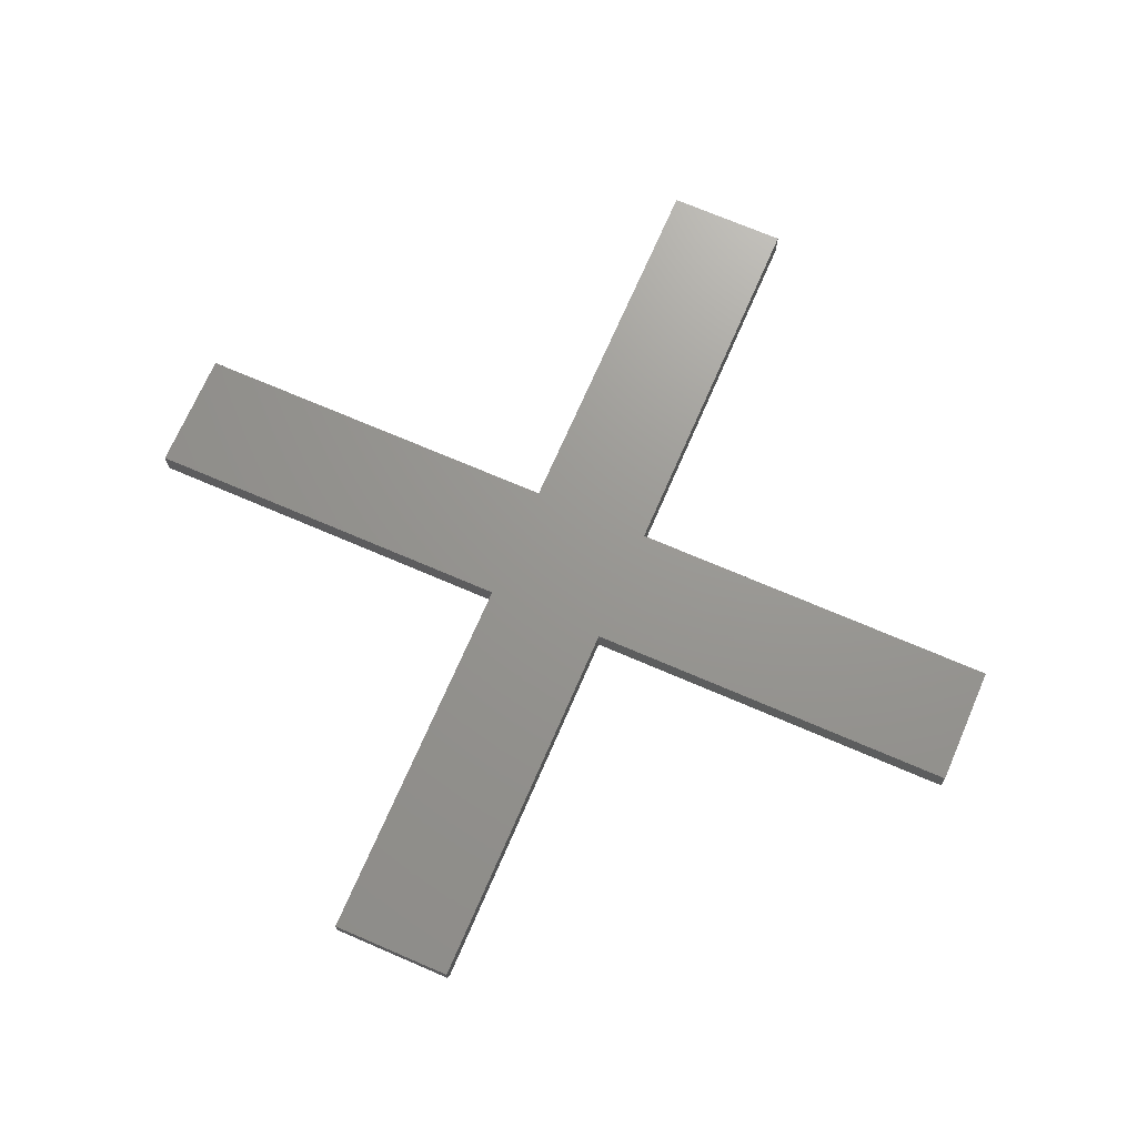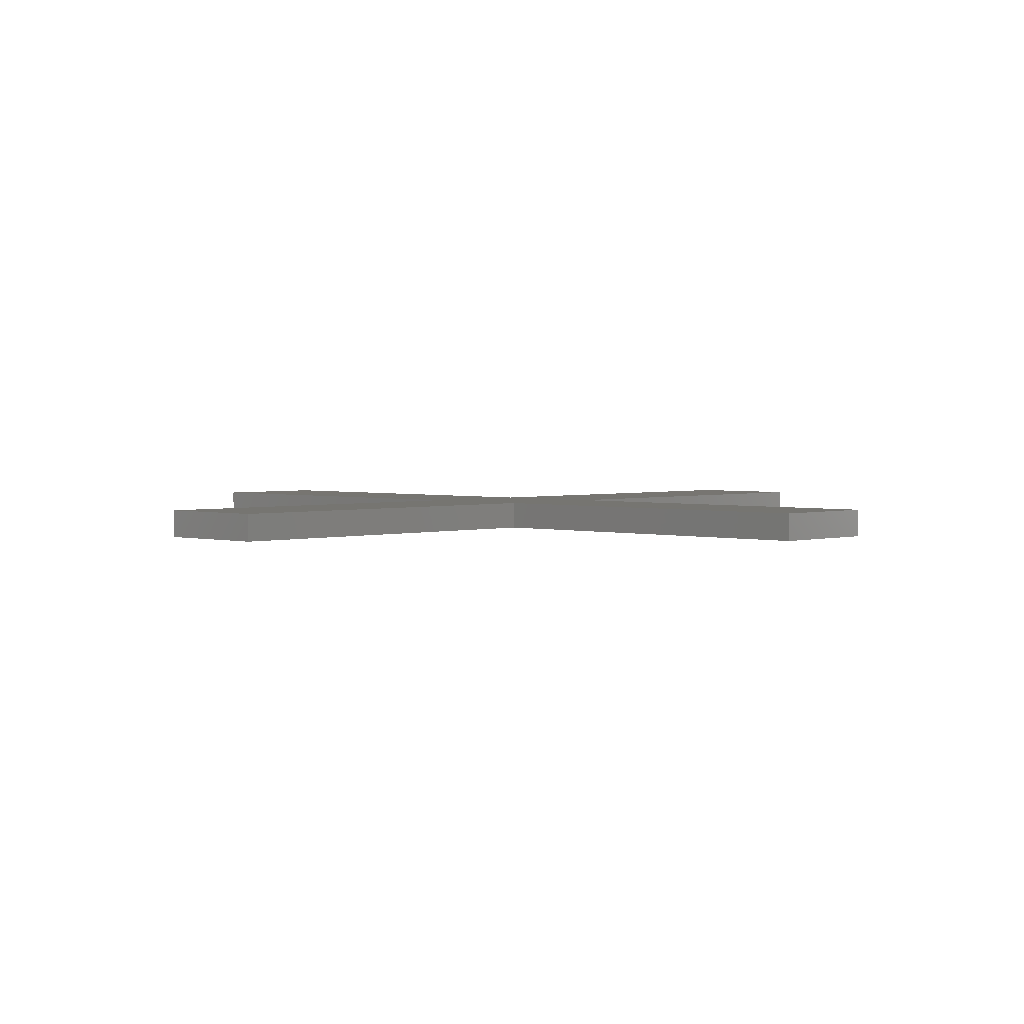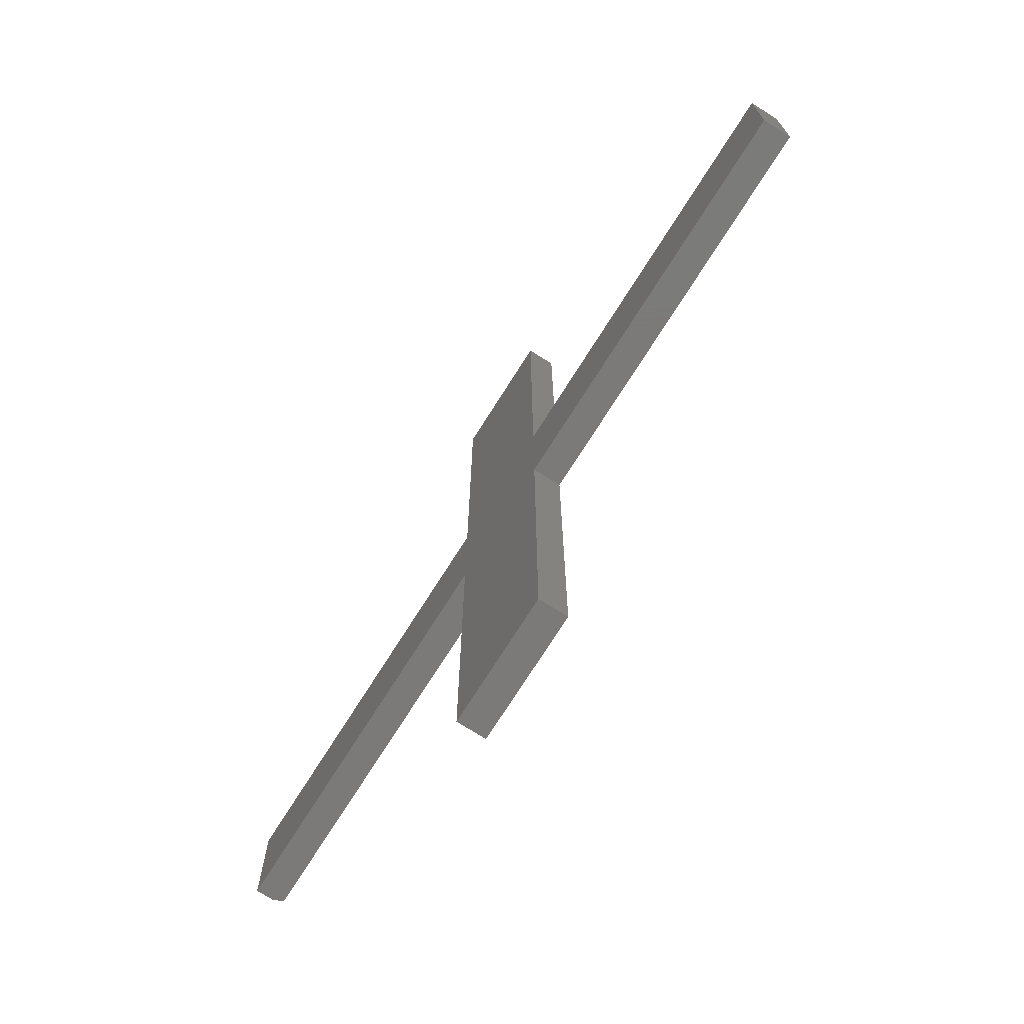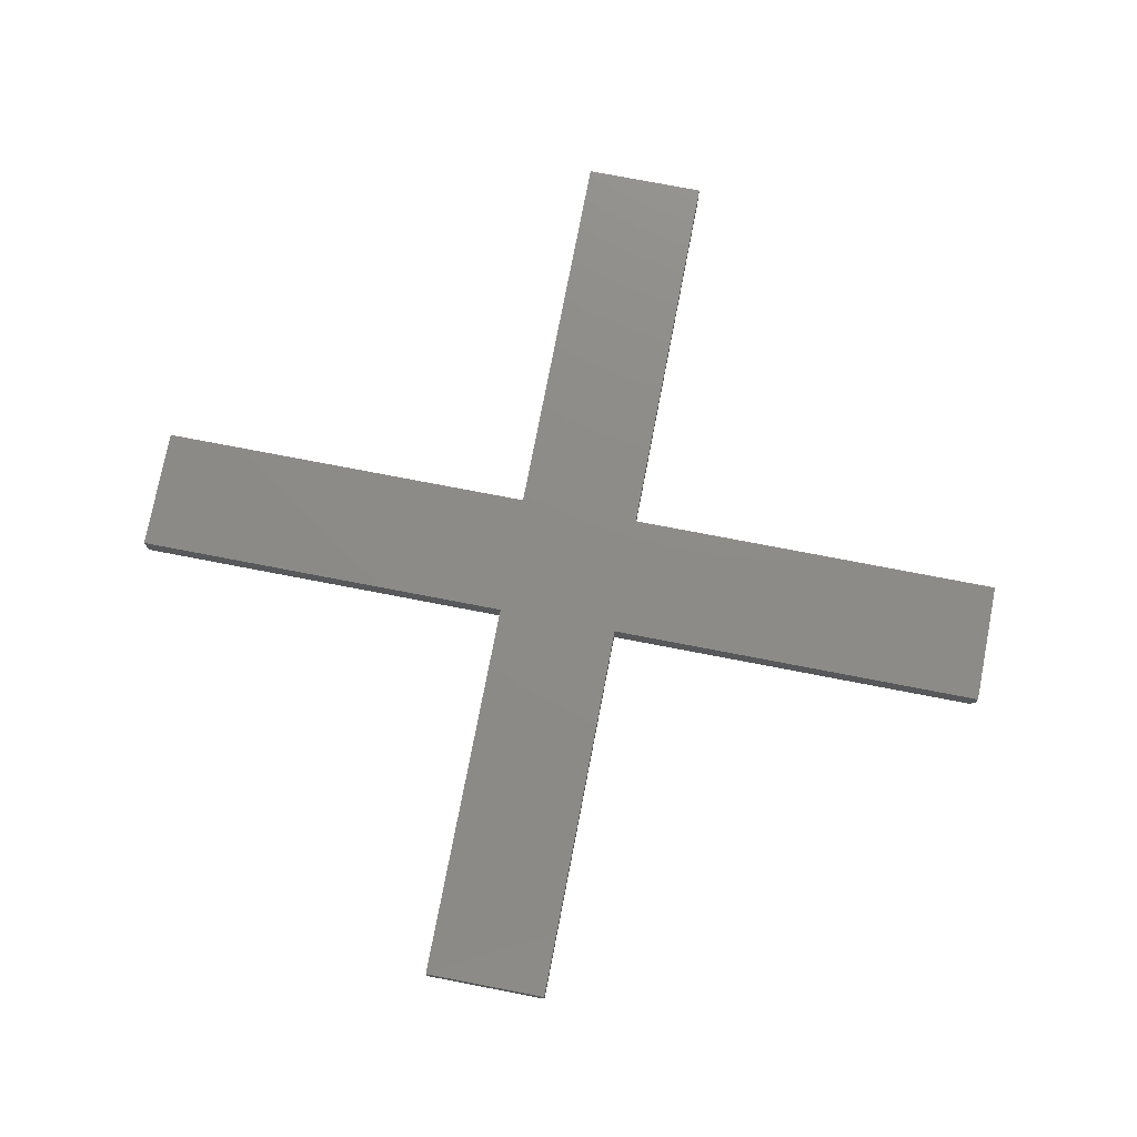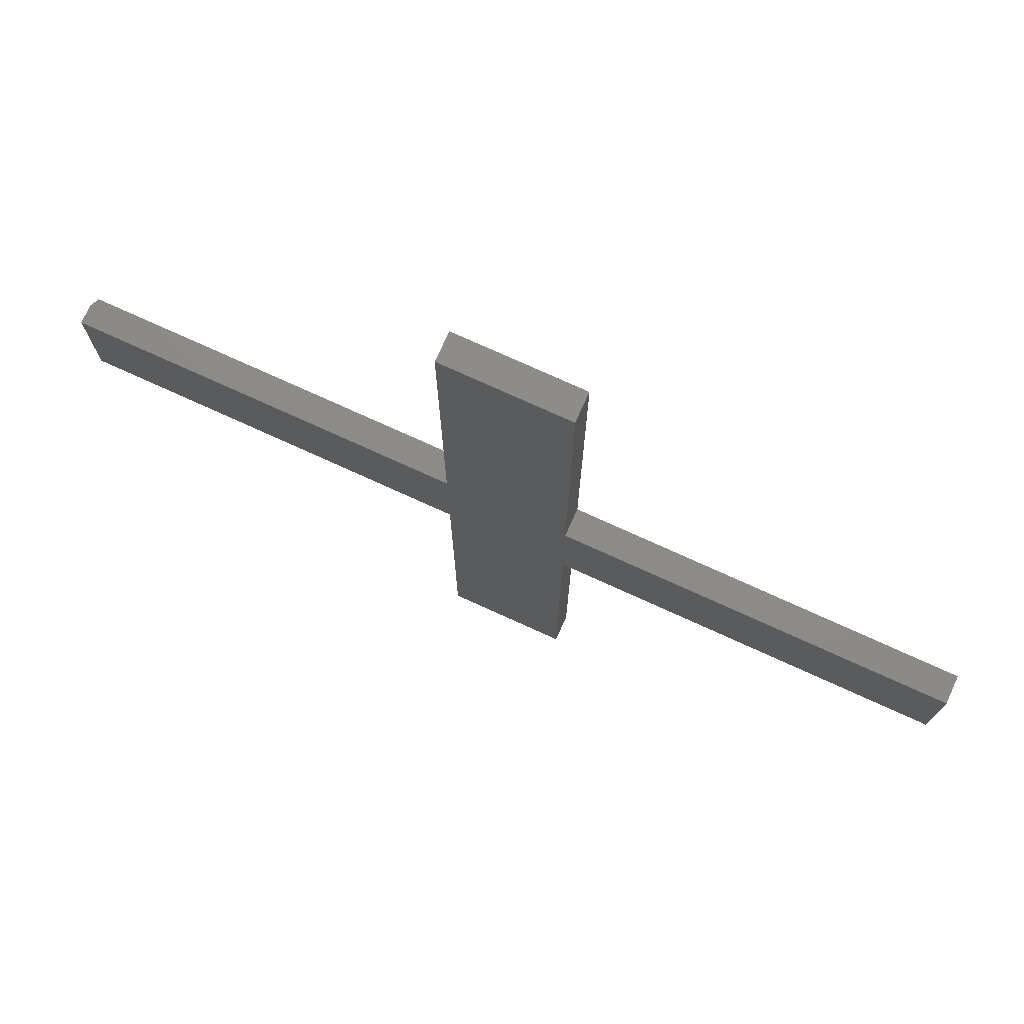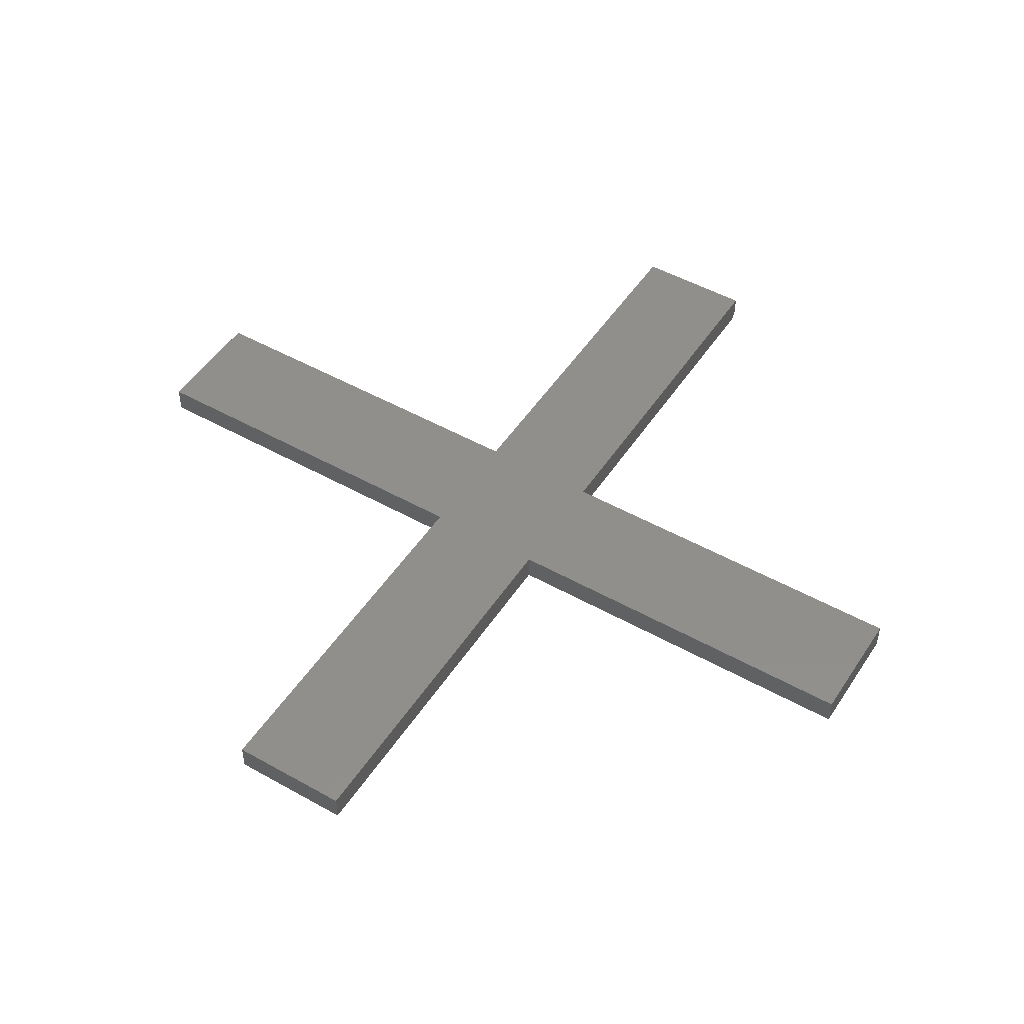
<metadata>
{"format":"stl","ext":"stl","renderer":"f3d","projection":"perspective","resolution":1024,"background":"white","views":[{"elev":70.3,"azim":-66.6,"up":"+Z"},{"elev":2.5,"azim":43.8,"up":"+Z"},{"elev":-73.7,"azim":57.7,"up":"+Y"},{"elev":75.7,"azim":-169.1,"up":"+Z"},{"elev":76.1,"azim":24.4,"up":"+Y"},{"elev":49.2,"azim":121.9,"up":"+Z"}]}
</metadata>
<code>
# stl→obj: 26 verts, 48 faces
v 0.75 0.1037 0
v 0.75 -0.1016 0
v 0.1026 -0.1016 0
v -0.1026 -0.1016 0
v -0.7422 -0.1016 0
v -0.7422 0.1037 0
v -0.1026 0.1037 0
v 0.1026 0.1037 0
v -0.1026 0.7511 0
v 0.1026 0.7511 0
v -0.1026 -0.7489 0
v 0.1026 -0.7489 0
v -0.75 0.1037 0.04688
v -0.75 0.1037 0.01562
v -0.75 -0.1016 0.04688
v -0.75 -0.1016 0.01562
v -0.1026 0.1037 0.04688
v -0.1026 -0.1016 0.04688
v 0.75 0.1037 0.04688
v 0.1026 -0.1016 0.04688
v 0.75 -0.1016 0.04688
v 0.1026 0.1037 0.04688
v -0.1026 0.7511 0.04688
v 0.1026 0.7511 0.04688
v -0.1026 -0.7489 0.04688
v 0.1026 -0.7489 0.04688
f 1 2 3
f 1 3 4
f 1 4 5
f 5 6 7
f 5 7 8
f 5 8 1
f 7 9 8
f 8 9 10
f 11 4 12
f 12 4 3
f 13 14 15
f 15 14 16
f 17 7 13
f 13 7 6
f 13 6 14
f 4 18 5
f 5 18 15
f 5 15 16
f 14 6 16
f 16 6 5
f 19 15 18
f 19 18 20
f 19 20 21
f 15 19 22
f 15 22 17
f 15 17 13
f 17 22 23
f 23 22 24
f 25 26 18
f 18 26 20
f 23 9 17
f 17 9 7
f 24 10 23
f 23 10 9
f 22 8 24
f 24 8 10
f 19 1 22
f 22 1 8
f 21 2 19
f 19 2 1
f 20 3 21
f 21 3 2
f 26 12 20
f 20 12 3
f 25 11 26
f 26 11 12
f 18 4 25
f 25 4 11

</code>
